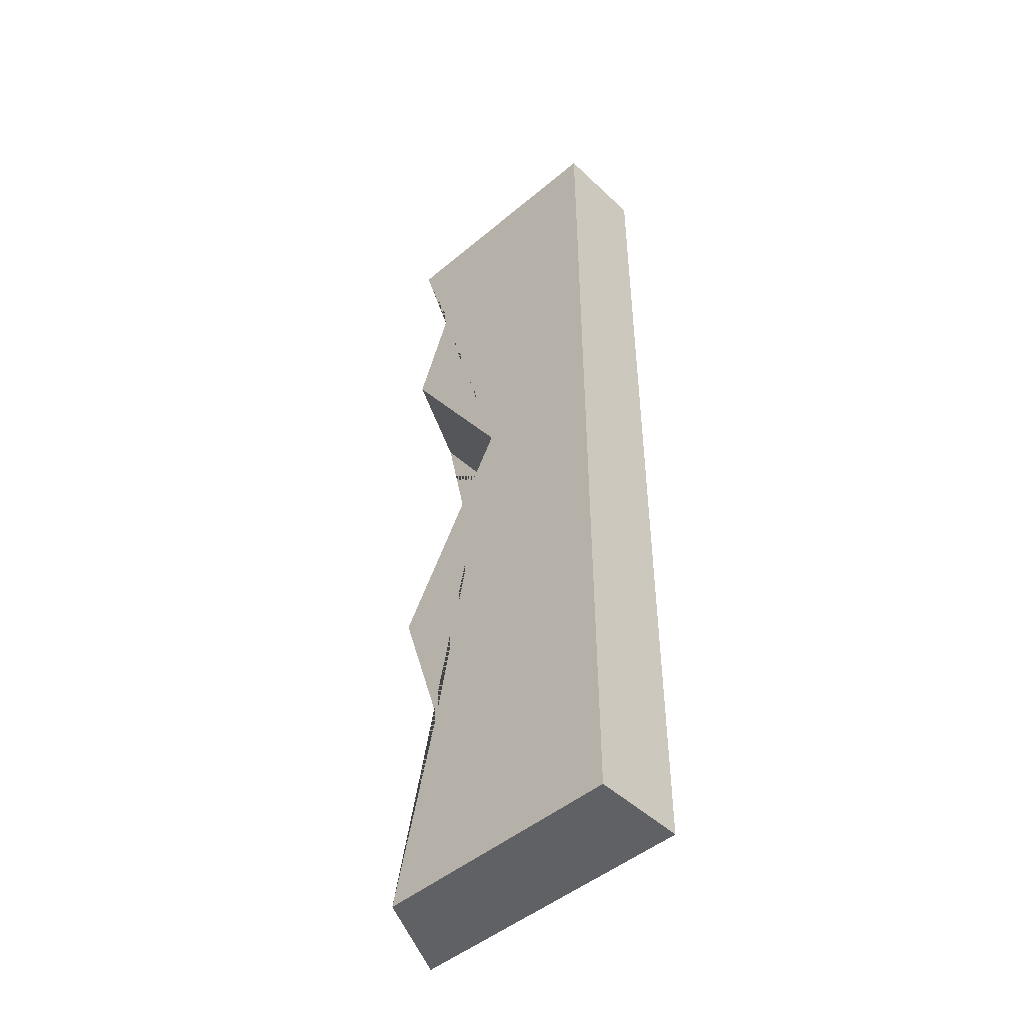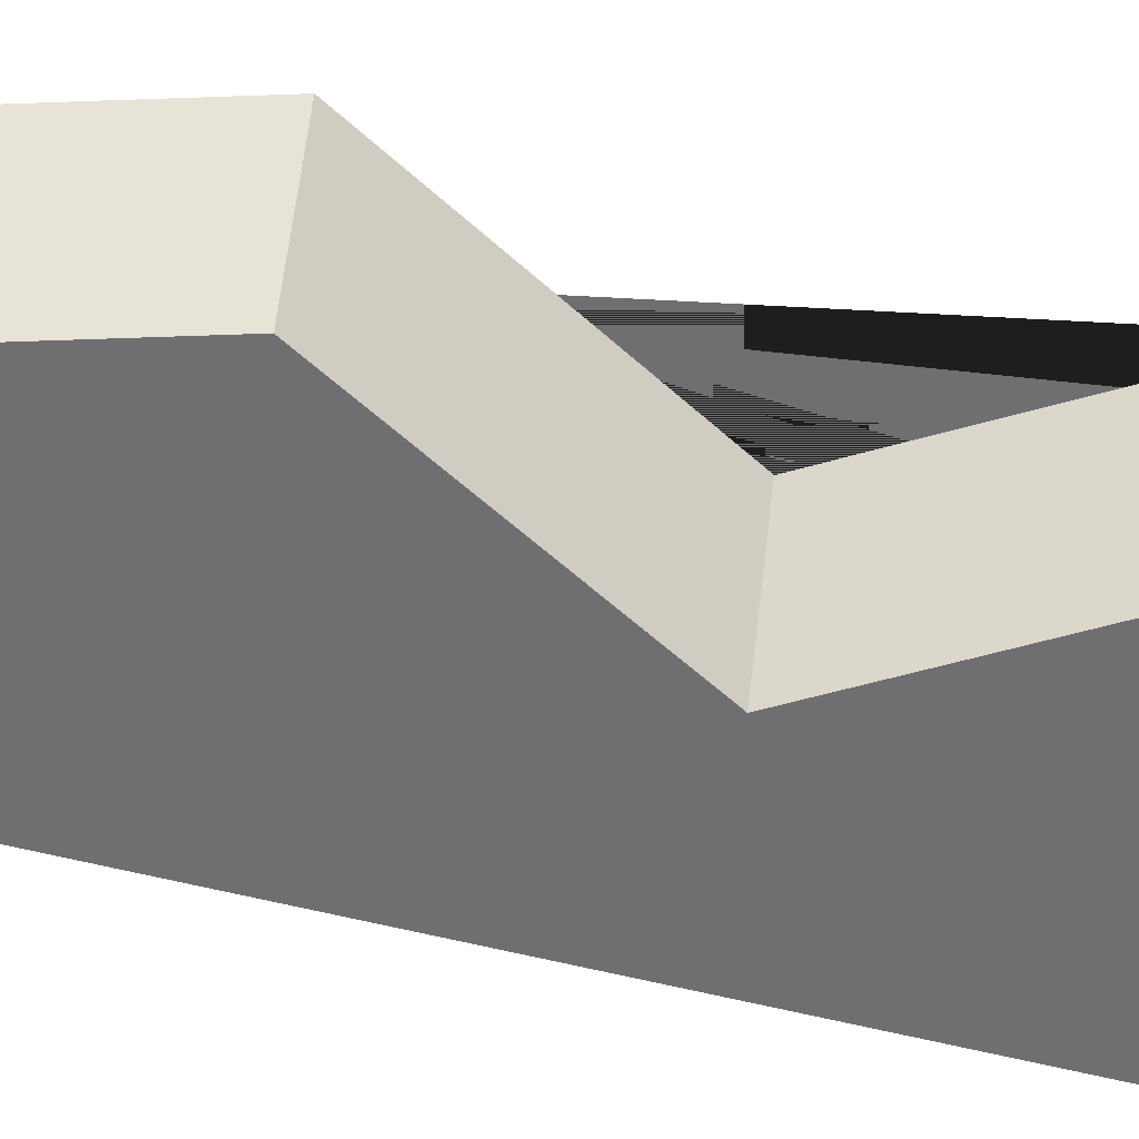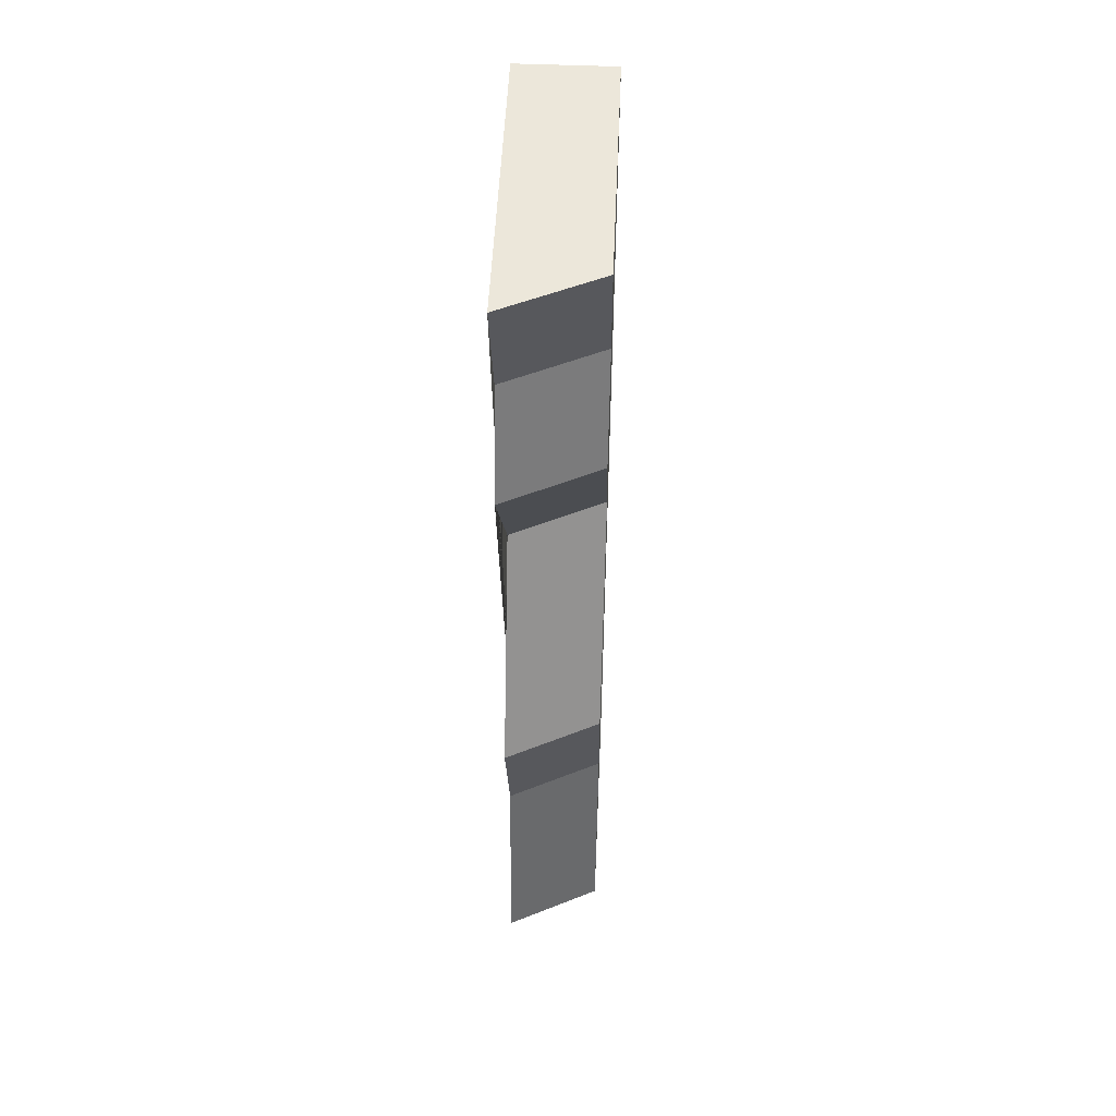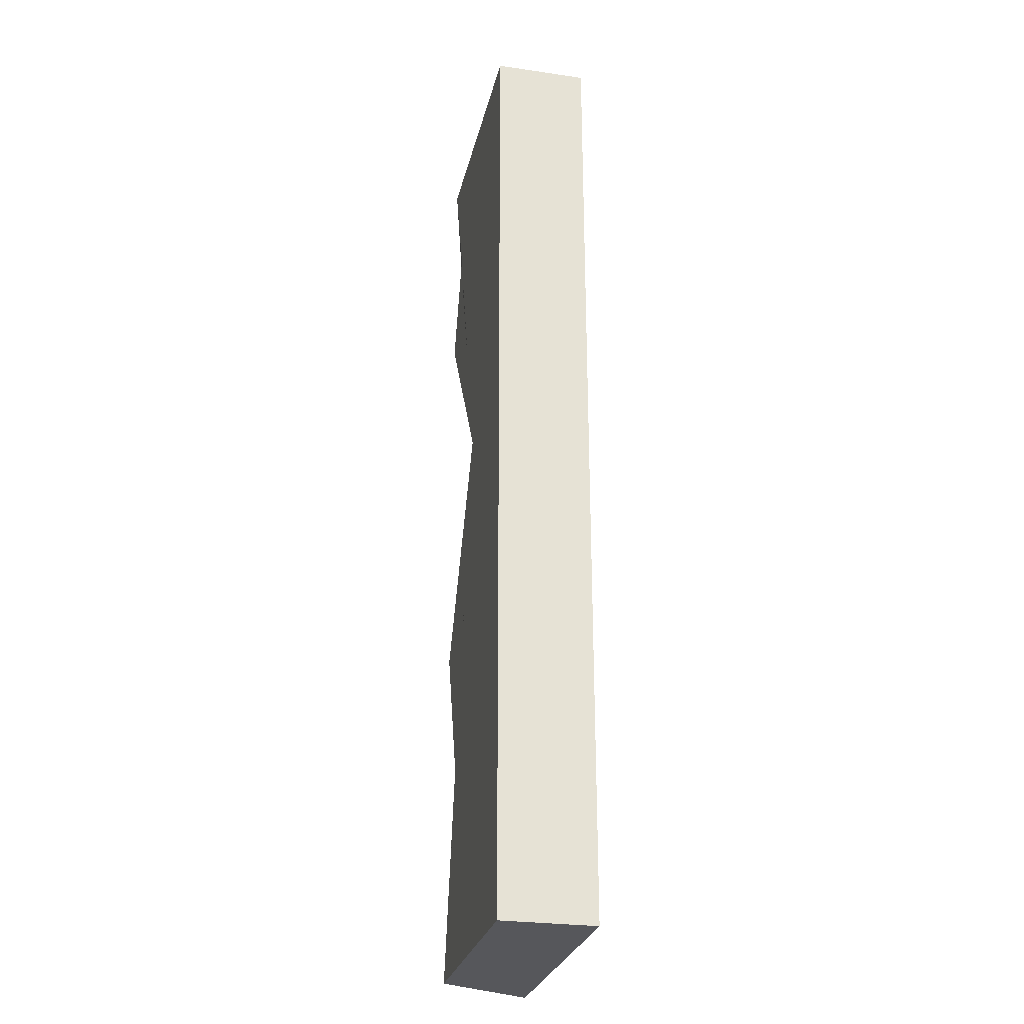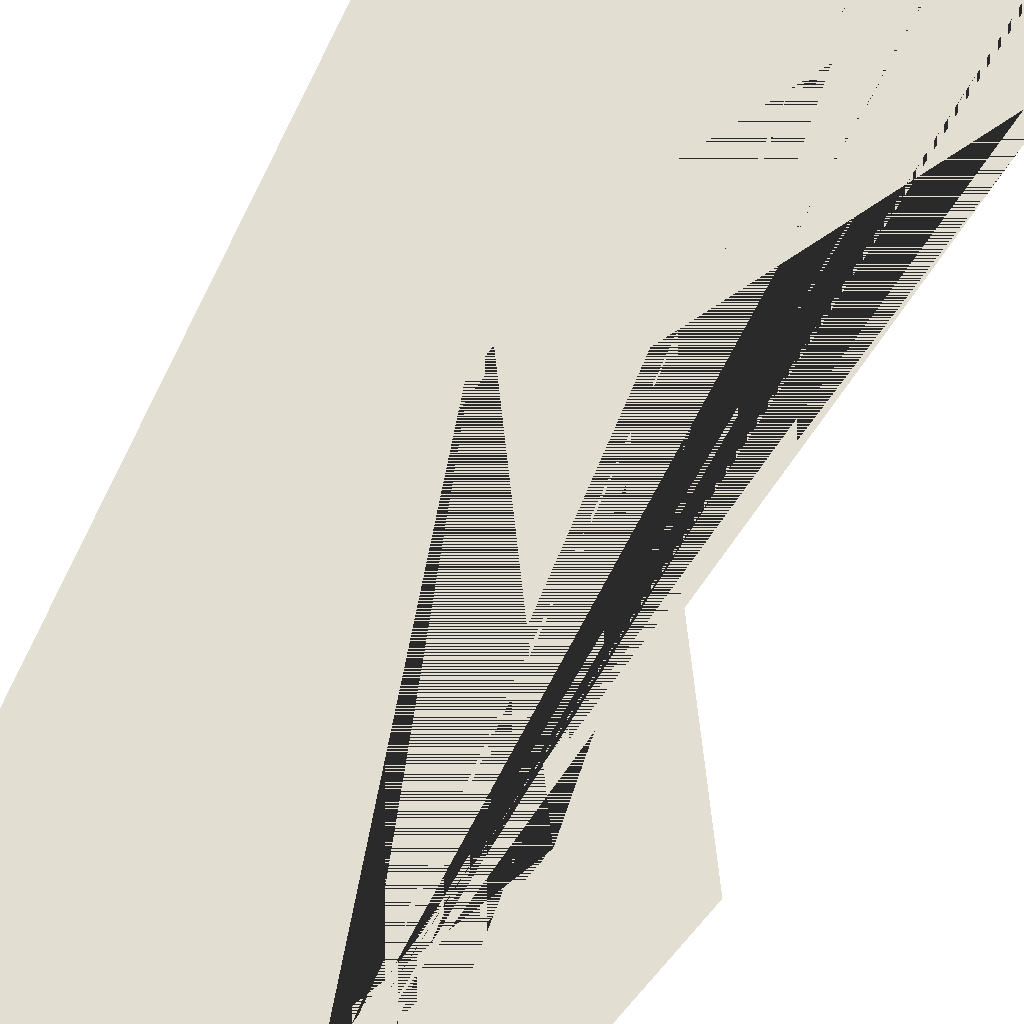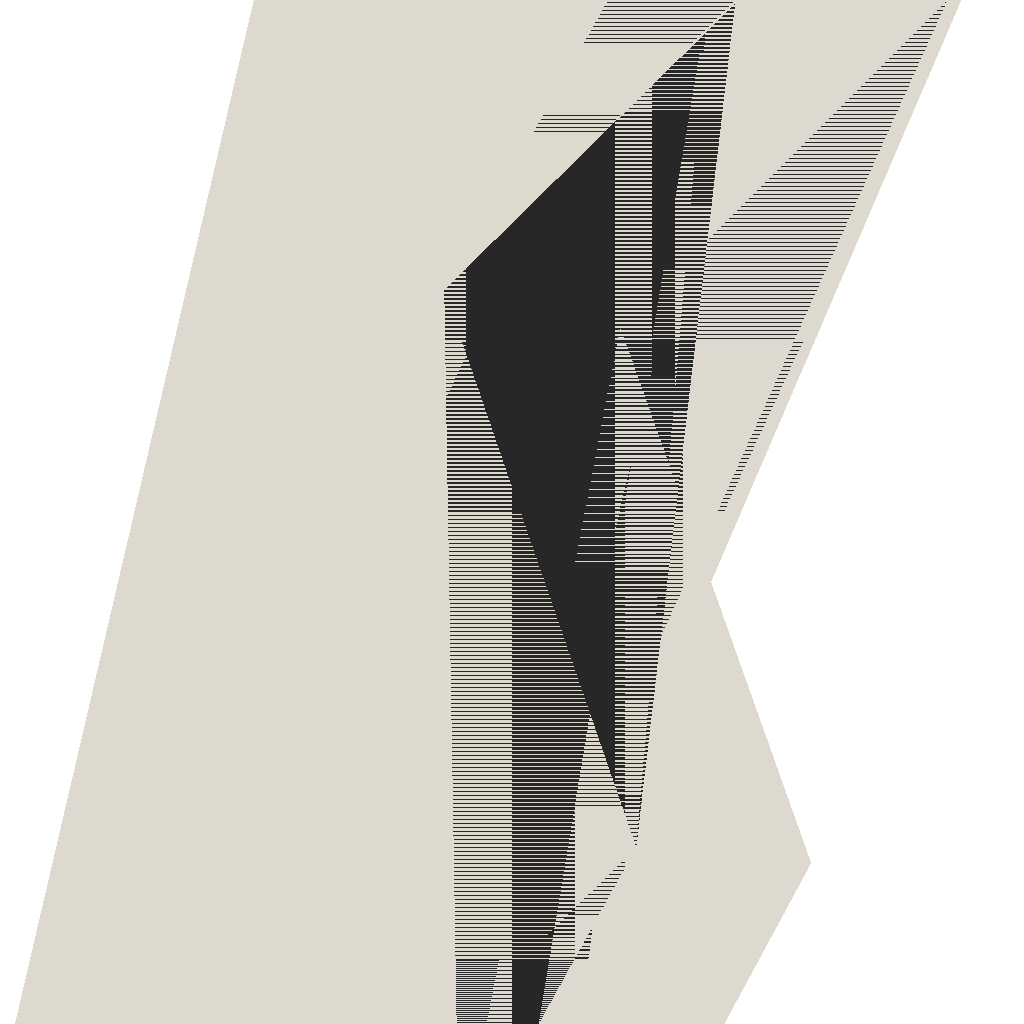
<metadata>
{"format":"obj","ext":"obj","renderer":"f3d","projection":"perspective","resolution":1024,"background":"white","views":[{"elev":-47.6,"azim":43.4,"up":"+Z"},{"elev":-54.7,"azim":-105.3,"up":"+Y"},{"elev":51.8,"azim":-87.5,"up":"+Z"},{"elev":-27.2,"azim":77.4,"up":"+Z"},{"elev":67.8,"azim":-157.0,"up":"+Y"},{"elev":71.7,"azim":-168.9,"up":"+Y"}]}
</metadata>
<code>
g Mesh1 Brown_Cliff_Top Model
v 0.5 0 -3
v -0.28 0 -3
v -0.42 0.29 -3
v -0.2153 0.29 -3
v 0.5 0.29 -3
f 1 2 3 4 5
v 0.08266 0 -1.275
v -0.28 0 -1.924
v -0.1338 0 -2.387
v 0.5 0 -0
v -0.28 0 -0
v -0.161 -7.219e-16 -0.3719
v -0.28 0 -0.701
f 6 7 8 2 1 9 10 11 12
v -0.05734 0.29 -1.275
v -0.42 0.29 -1.924
f 13 14 7 6
v -0.06735 0.29 -2.38
v -0.2738 0.29 -2.387
v -0.42 0.29 -0.701
v -0.301 0.29 -0.3719
v -0.42 0.29 2.888e-15
v -0.2109 0.29 2.888e-15
v -0.09074 0.29 -0.3758
v -0.1996 0.29 -0.677
v 0.1742 0.29 -1.269
v -0.2042 0.29 -1.946
f 15 4 3 16 14 13 17 18 19 20 21 22 23 24
v 0.5 0.29 -0
f 21 20 25 5 4 15 24 23 22
f 10 9 25 20 19
f 5 25 9 1
f 19 18 11 10
f 18 17 12 11
f 17 13 6 12
f 16 3 2 8
f 14 16 8 7

</code>
